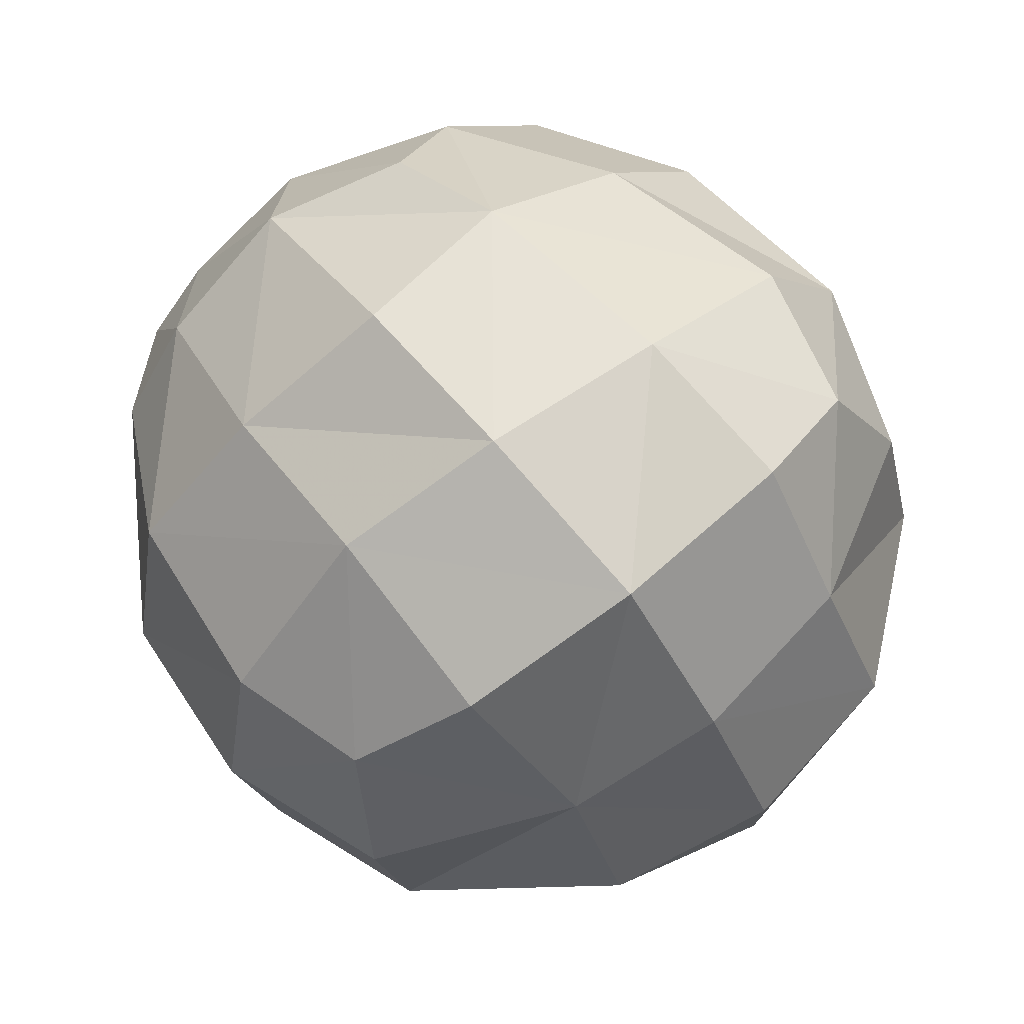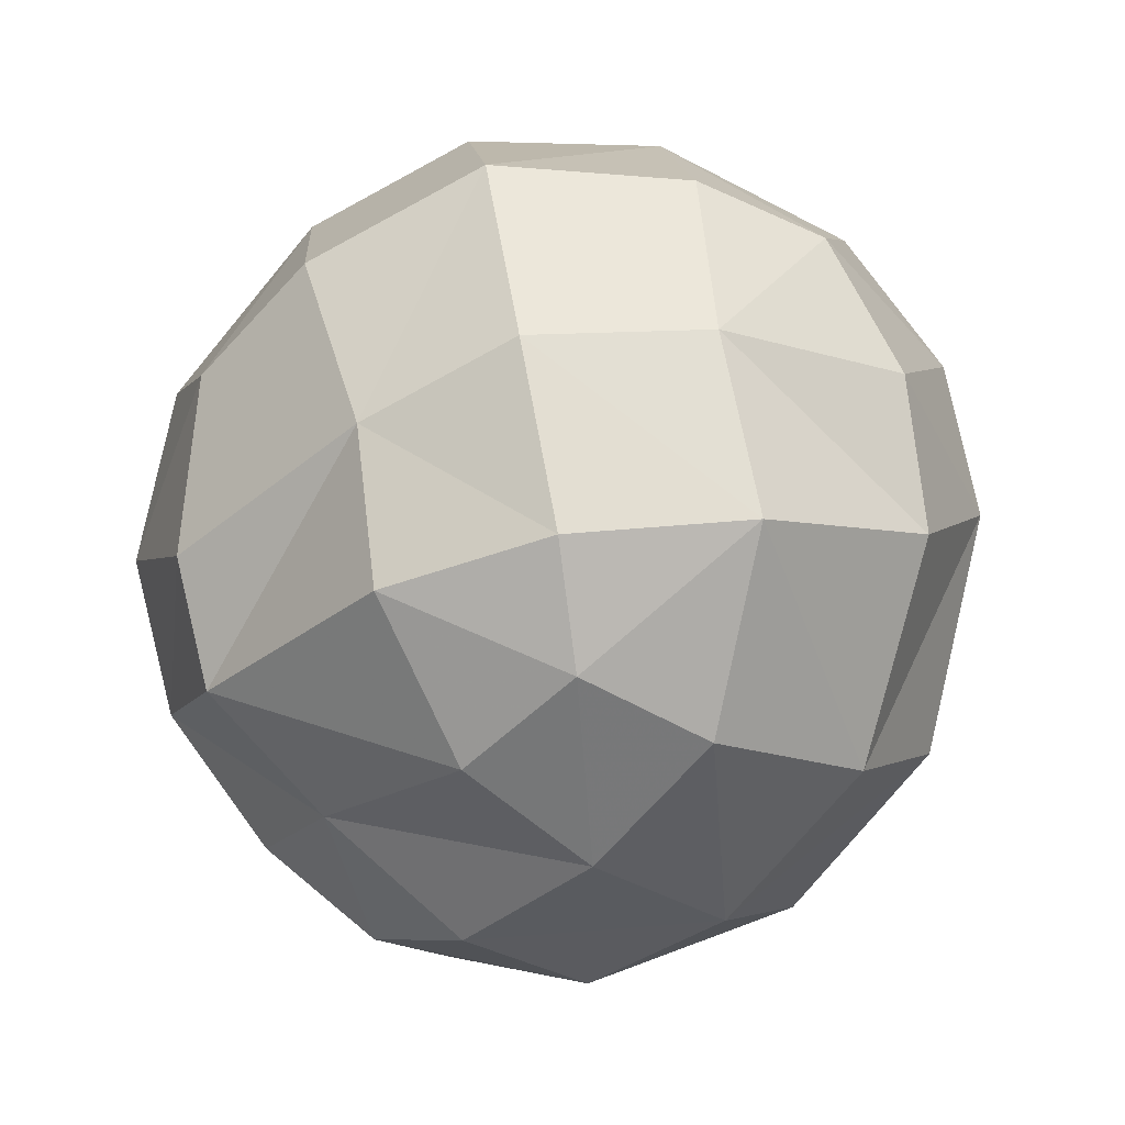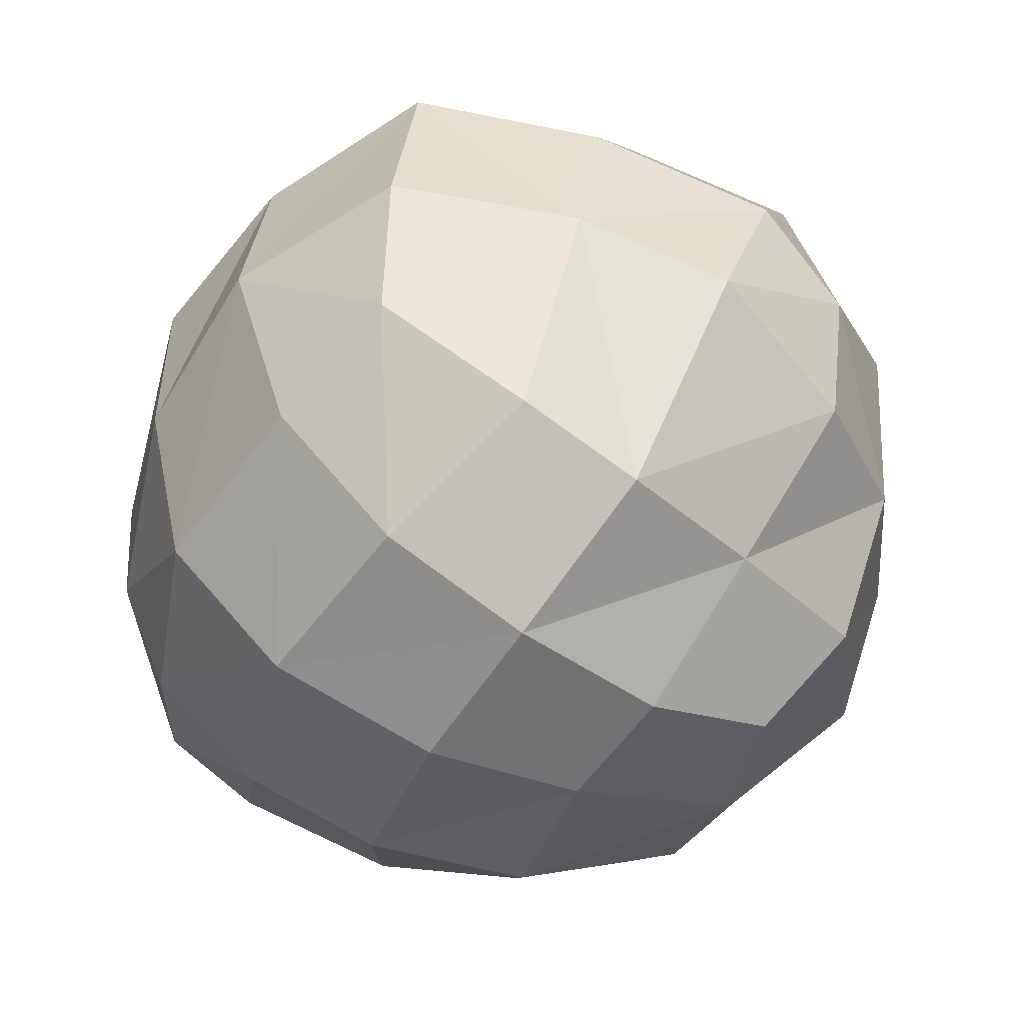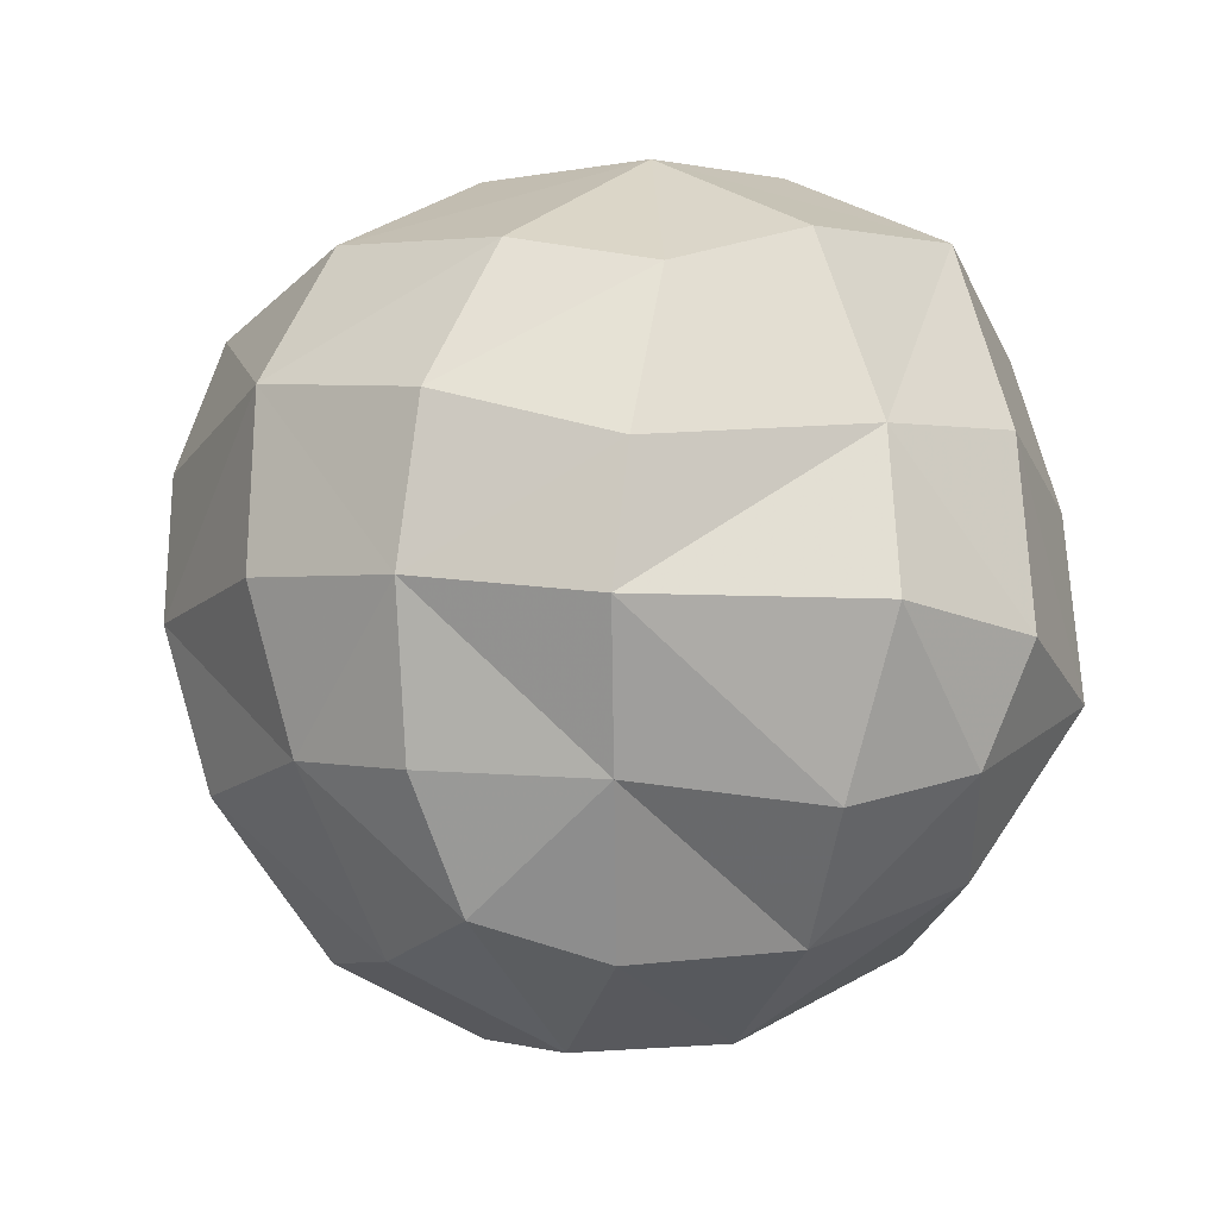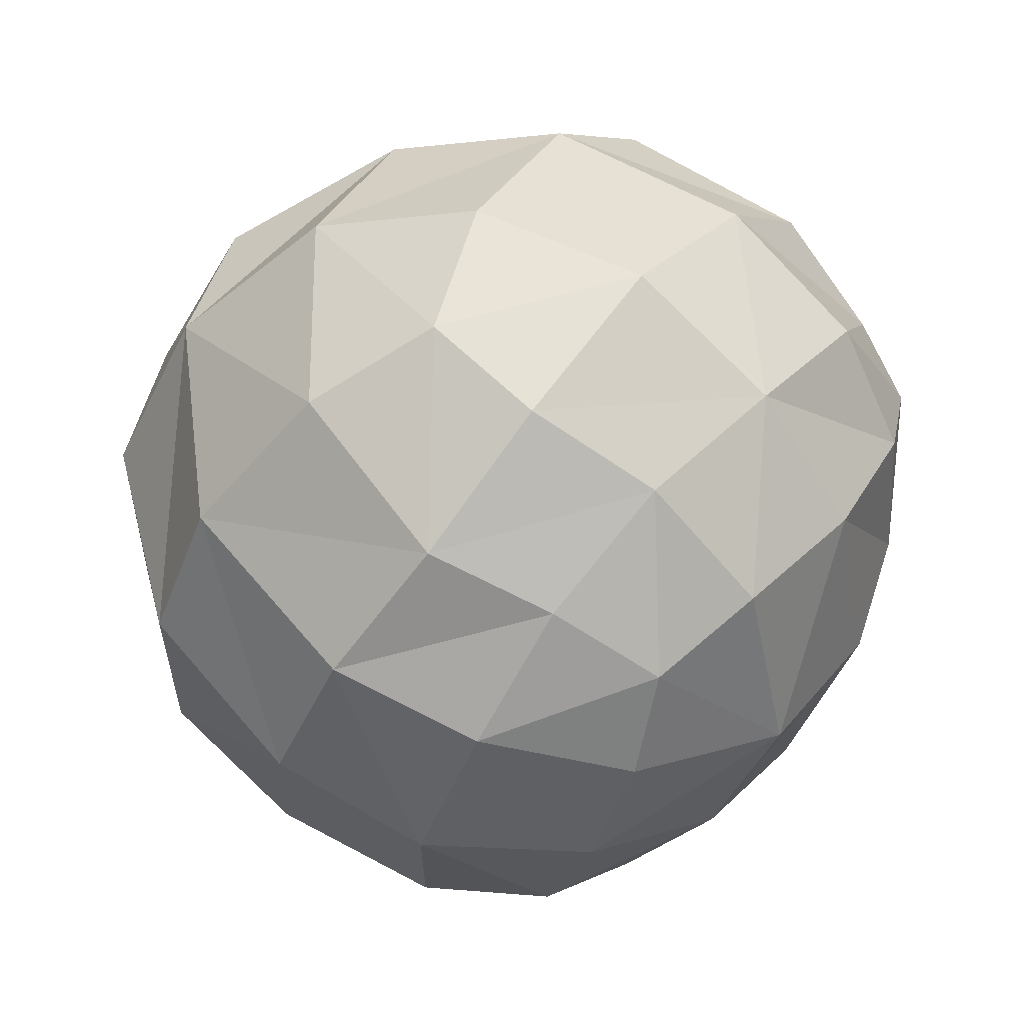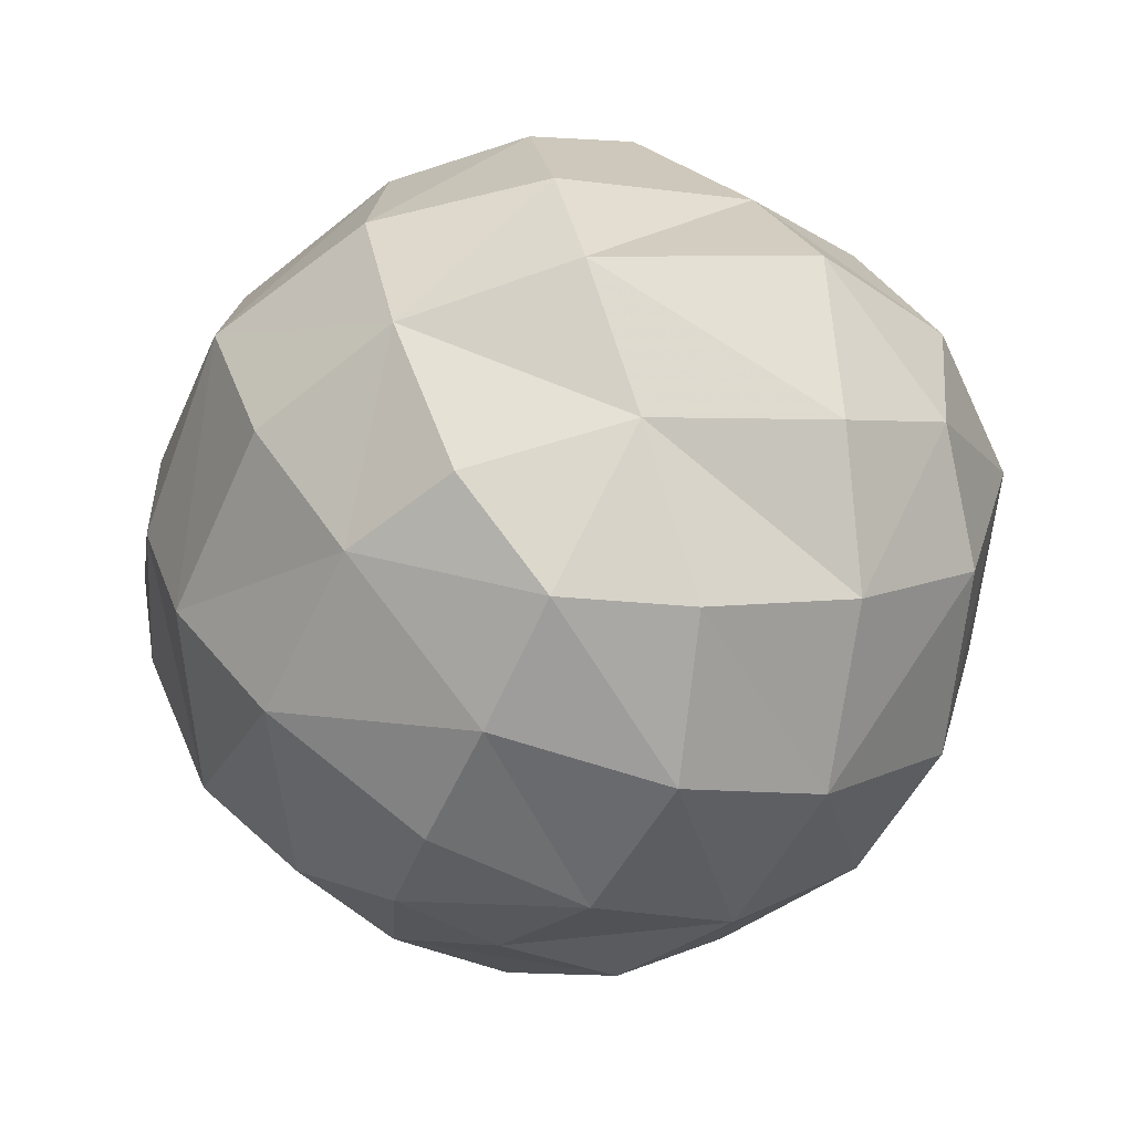
<metadata>
{"format":"obj","ext":"obj","renderer":"f3d","projection":"perspective","resolution":1024,"background":"white","views":[{"elev":63.5,"azim":-158.2,"up":"+Z"},{"elev":-1.2,"azim":-121.2,"up":"+Z"},{"elev":77.5,"azim":136.6,"up":"+Y"},{"elev":70.5,"azim":-161.2,"up":"+Y"},{"elev":-42.0,"azim":10.3,"up":"+Z"},{"elev":-56.5,"azim":-176.2,"up":"+Z"}]}
</metadata>
<code>
v -0.7097 -0.2249 0.681
v -0.834 0.4721 -0.2438
v 1 -0.06815 0.1615
v -0.0004093 0.485 -0.8359
v -0.006546 -0.9216 -0.2684
v 0.3831 -0.2851 -0.8075
v 0.02306 0.8918 0.3918
v -0.4652 -0.4584 0.7199
v -0.3044 -0.07015 0.9223
v -0.6424 0.06147 0.7892
v -0.8446 -0.3311 0.3859
v -0.5819 -0.6471 0.4355
v -0.8414 0.1404 0.4549
v -0.8816 0.1805 -0.3783
v -1 0.143 0.06635
v -0.8562 0.5286 0.0336
v -0.5935 0.794 -0.07461
v -0.6084 0.6047 -0.4327
v -0.6217 0.3036 -0.6384
v 0.9665 -0.1518 -0.06646
v 0.9254 0.2011 -0.08008
v 0.9311 0.1991 0.2372
v 0.836 0.07126 0.497
v 0.9274 -0.2021 0.3017
v 0.8858 -0.4313 0.05239
v 0.1507 0.2174 -0.9044
v -0.2281 0.0728 -0.9352
v -0.2922 0.425 -0.8136
v -0.1959 0.7055 -0.5467
v 0.1767 0.6634 -0.6409
v 0.4125 0.4961 -0.6501
v 0.09706 -0.9738 0.03499
v -0.2958 -0.9121 0.1293
v -0.3063 -0.8274 -0.357
v 0.1916 -0.8118 -0.4549
v 0.4481 -0.8443 -0.1091
v -0.06906 -0.6405 -0.6777
v 0.426 -0.364 0.8267
v 0.4231 -0.6292 0.6196
v 0.7825 -0.4651 0.4205
v 0.6851 -0.1813 0.7018
v 0.2924 -0.05927 -0.89
v 0.6157 0.1363 -0.6848
v 0.6064 -0.3238 -0.6447
v 0.1777 -0.4746 -0.7485
v -0.03278 -0.2509 -0.9028
v 0.4293 -0.6134 -0.5482
v 0.3439 0.8089 0.3781
v 0.3667 0.8972 5.421e-05
v -0.0388 0.9738 0.002365
v -0.2061 0.7579 0.617
v 0.1664 0.5585 0.7525
v -0.4628 0.7654 0.2651
v -0.1006 0.9325 -0.2822
v -0.697 0.5226 0.4356
v -0.4591 0.465 0.8142
v -0.07321 0.2893 0.9352
v 0.2914 0.09409 0.9308
v 0.5167 0.3444 0.6953
v 0.1506 -0.2555 0.9309
v -0.03064 -0.5679 0.7534
v -0.1458 -0.8013 0.5018
v 0.2685 -0.8435 0.4227
v 0.6604 -0.6871 0.2275
v 0.6875 -0.5925 -0.2843
v 0.8281 -0.273 -0.3999
v 0.8247 0.1979 -0.3898
v 0.6026 0.6218 -0.371
v 0.7203 0.6493 -0.000266
v 0.2953 0.8421 -0.3446
v 0.7044 0.5403 0.3741
v -0.6704 -0.6792 0.09999
v -0.924 -0.3314 0.04533
v -0.8074 -0.2488 -0.449
v -0.6182 -0.5752 -0.4283
v -0.5342 -0.08522 -0.7775
v -0.3282 -0.412 -0.7832
g Group4815
f 1 8 9 10
f 1 11 12 8
f 1 10 13 11
f 2 14 15 16
f 2 16 17 18
f 2 18 19 14
f 3 20 21 22
f 3 22 23 24
f 3 24 25 20
f 4 26 27 28
f 4 28 29 30
f 4 30 31 26
f 5 32 33 34
f 5 35 36 32
f 5 34 37 35
f 38 39 40 41
f 6 42 43 44
f 6 45 46 42
f 6 44 47 45
f 7 48 49 50
f 7 51 52 48
f 7 50 53 51
f 53 50 54 17
f 53 17 16 55
f 53 55 56 51
f 56 57 52 51
f 56 55 13 10
f 56 10 9 57
f 57 58 59 52
f 57 9 60 58
f 60 38 41 58
f 60 9 8 61
f 60 61 39 38
f 61 8 12 62
f 61 62 63 39
f 63 64 40 39
f 63 62 33 32
f 63 32 36 64
f 64 25 24 40
f 64 36 65 25
f 65 66 20 25
f 65 36 35 47
f 65 47 44 66
f 66 44 43 67
f 66 67 21 20
f 67 43 31 68
f 67 68 69 21
f 69 68 70 49
f 69 49 48 71
f 69 71 22 21
f 71 48 52 59
f 71 59 23 22
f 70 68 31 30
f 70 30 29 54
f 70 54 50 49
f 62 12 72 33
f 72 12 11 73
f 72 73 74 75
f 72 75 34 33
f 75 74 76 77
f 75 77 37 34
f 77 76 27 46
f 77 46 45 37
f 76 74 14 19
f 76 19 28 27
f 74 73 15 14
f 73 11 13 15
f 59 58 41 23
f 55 16 15 13
f 54 29 18 17
f 47 35 37 45
f 46 27 26 42
f 43 42 26 31
f 41 40 24 23
f 29 28 19 18

</code>
